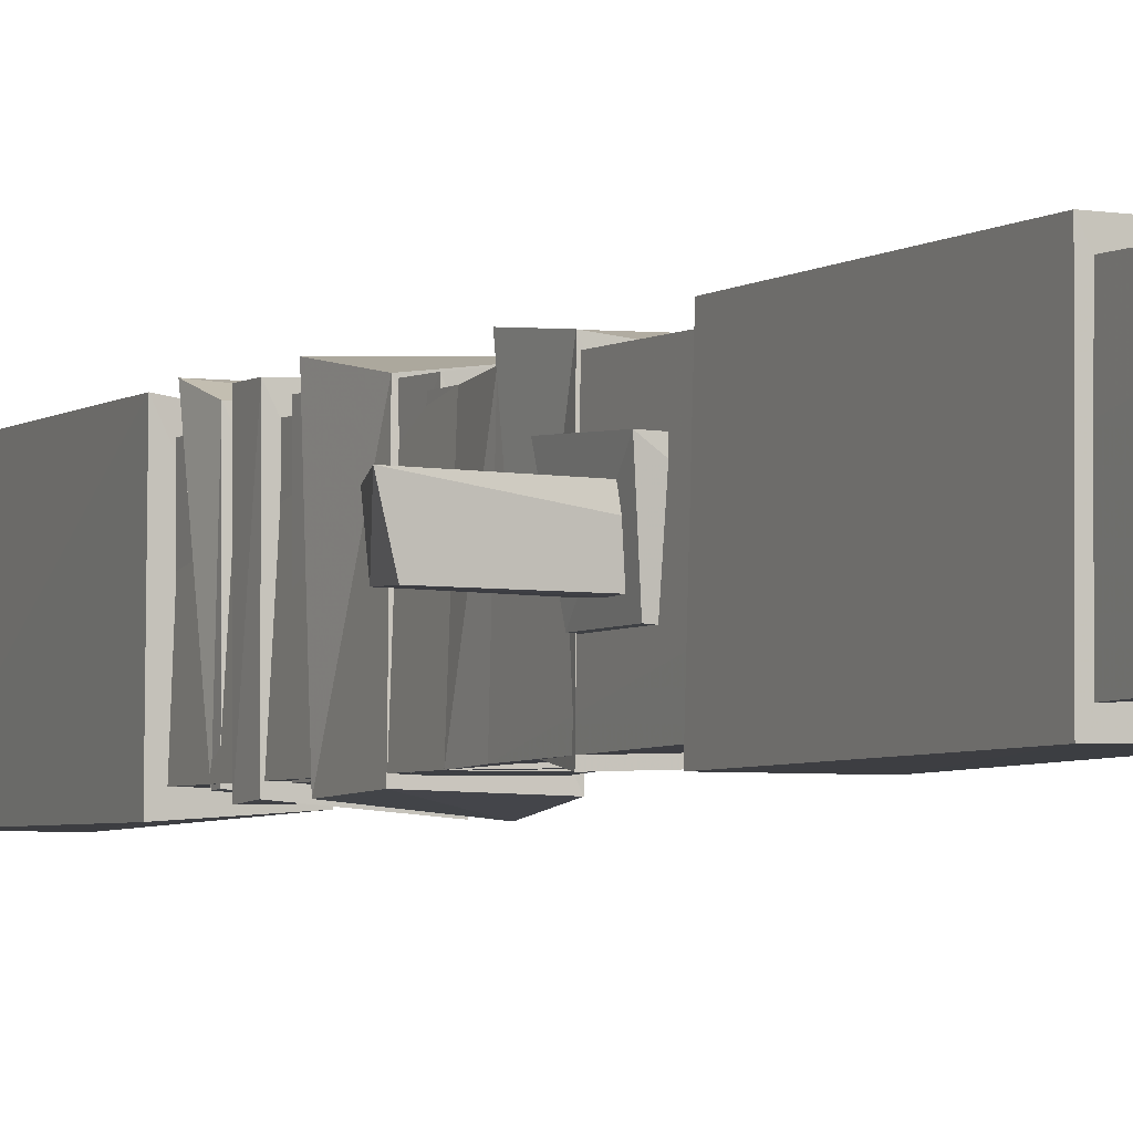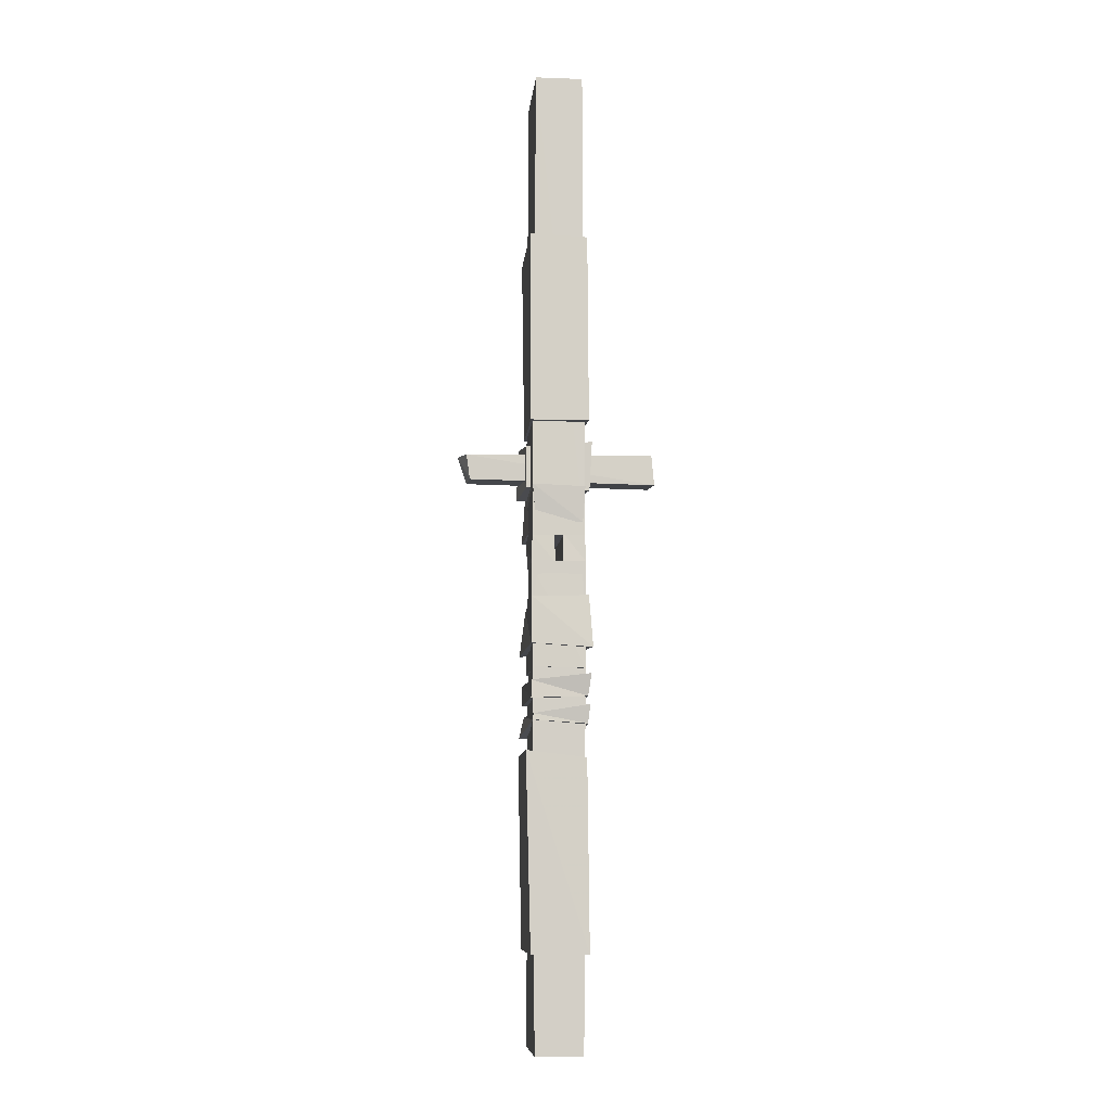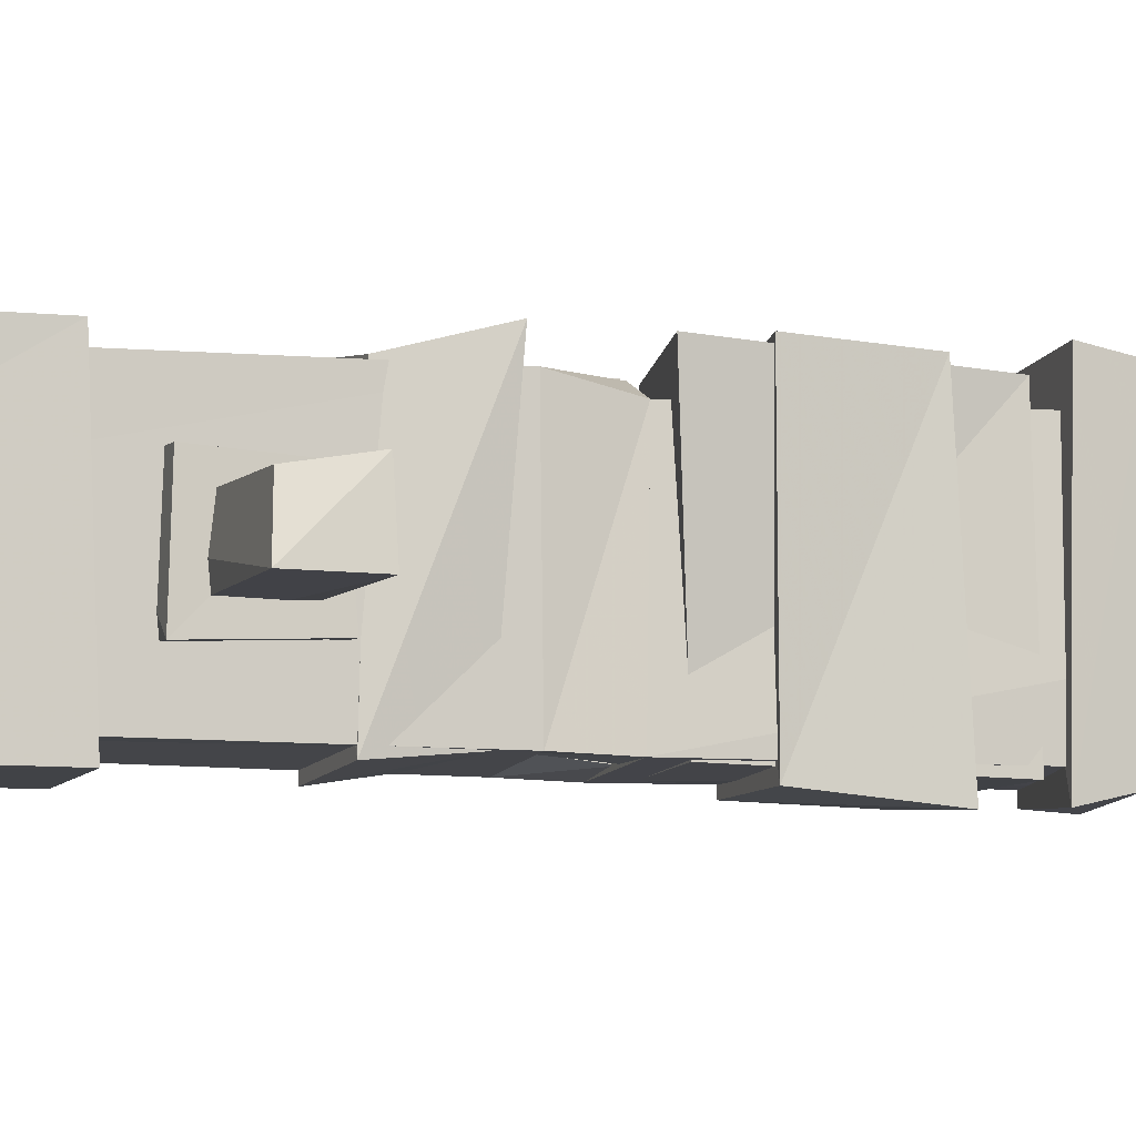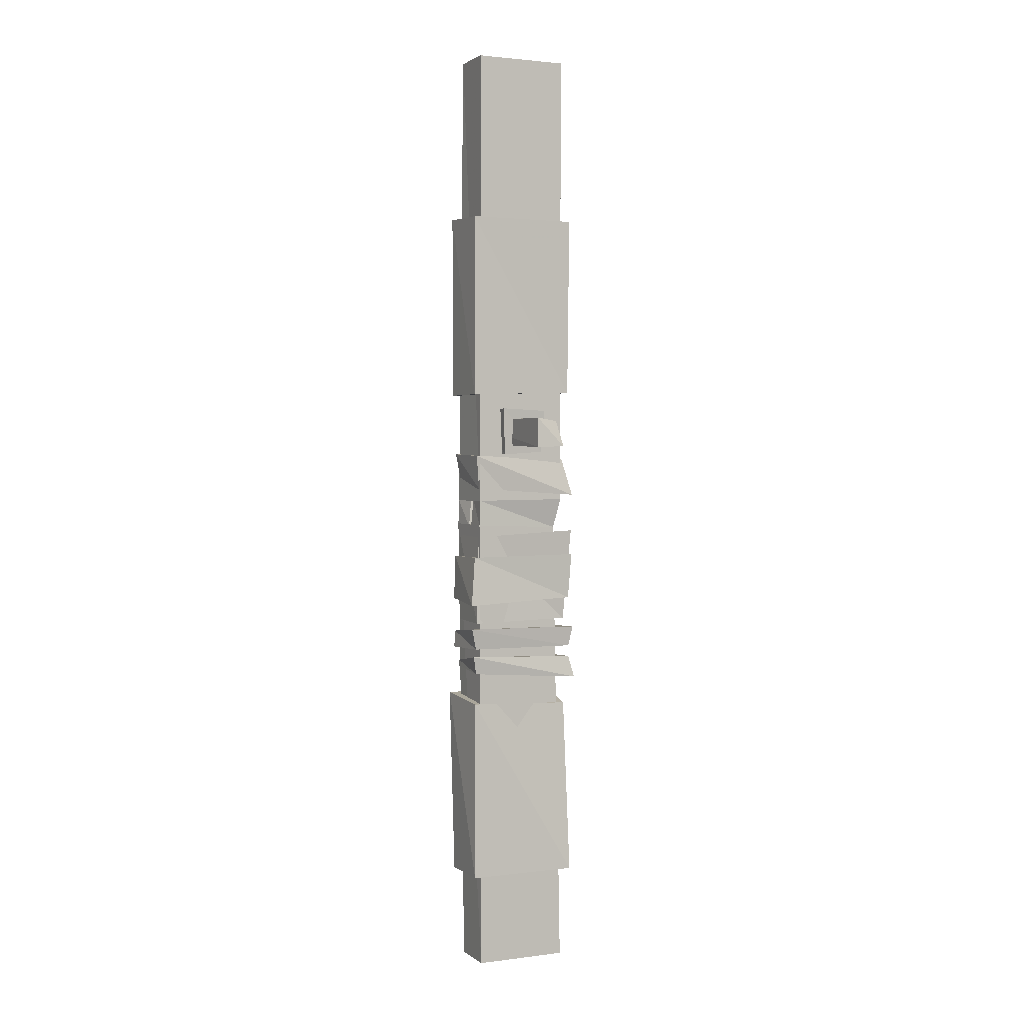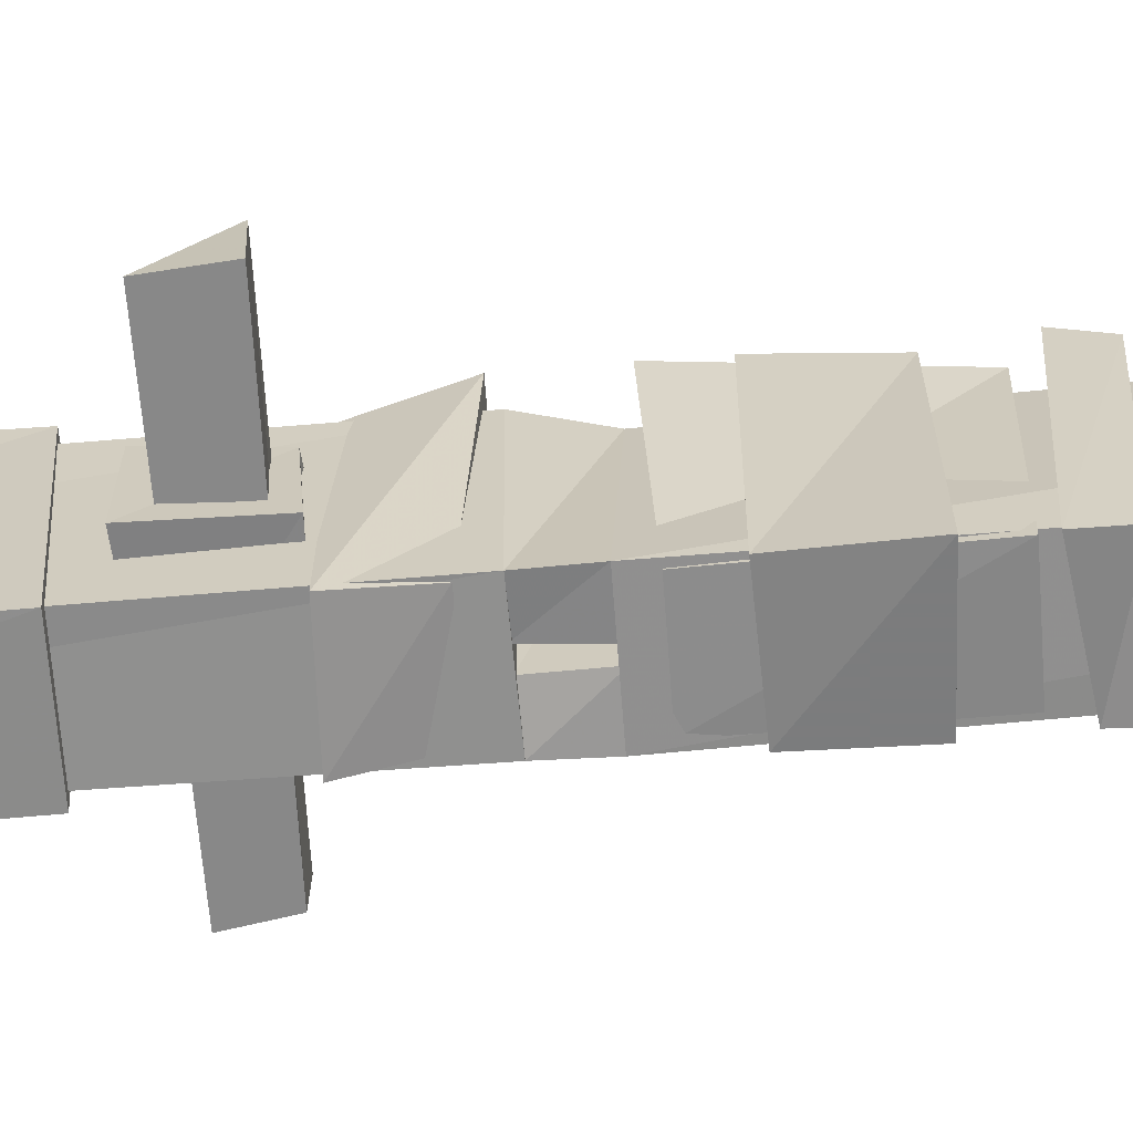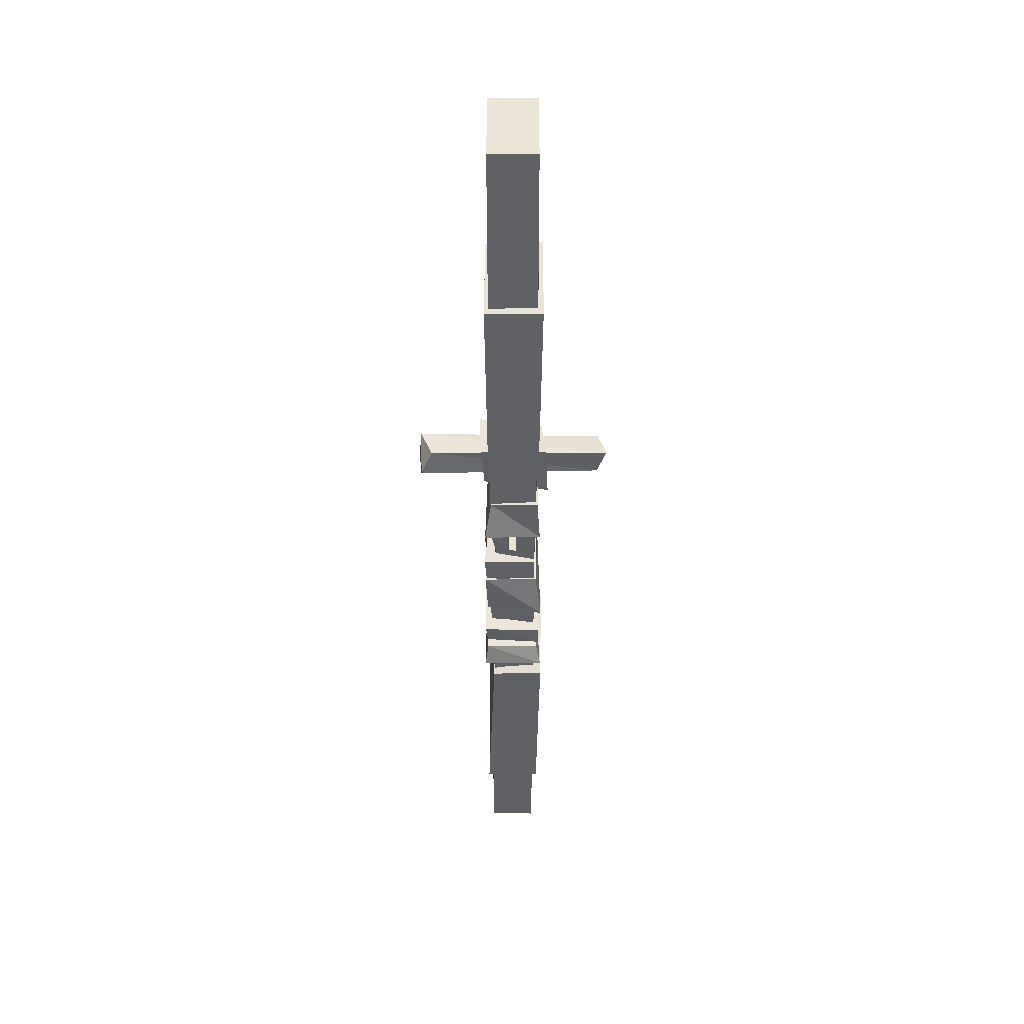
<metadata>
{"format":"obj","ext":"obj","renderer":"f3d","projection":"perspective","resolution":1024,"background":"white","views":[{"elev":-3.7,"azim":154.6,"up":"+Z"},{"elev":-8.7,"azim":174.5,"up":"+Y"},{"elev":-6.9,"azim":-106.4,"up":"+Z"},{"elev":2.0,"azim":-114.8,"up":"+Y"},{"elev":-63.6,"azim":-85.1,"up":"+Z"},{"elev":44.2,"azim":0.1,"up":"+Y"}]}
</metadata>
<code>
g Connect
v -12.5 -250 25
v -9.798 -1.2 21.76
v 12.5 -250 25
v 12.5 -250 -25
v -12.5 -250 -25
v -13.81 0.581 -26.57
v -12.57 14.97 25.09
v -2.387 -0.07896 25.19
v -2.536 14.97 24.94
v -1.61 -0.622 -26.49
v -2.315 15.13 -25.31
v -13.41 14.59 -26.1
v -12.5 265 25
v 12.5 265 25
v 12.5 265 -25
v -12.5 265 -25
v 1.792 -0.4947 26.19
v 2.164 15.23 25.56
v 12.05 -0.1988 24.46
v 13.15 14.71 25.78
v 14.54 0.9082 -27.45
v 14.26 14.22 -27.11
v 1.747 -0.5261 -26.26
v 2.781 14.8 -24.53
v -15.49 17.54 31.01
v -12.09 38.25 25.86
v 15.22 17.88 30.59
v 13.78 40.34 28.42
v 12.21 21.6 -26.05
v 14.22 40.88 -29.08
v -12.32 21.46 -26.22
v -13.51 40.02 -28.02
v -12.15 -53.94 26.87
v -16.01 -3.023 30.11
v 12.85 -54.49 27.46
v 12 -6.179 26.74
v 12.77 -54.42 -27.38
v 12.66 -5.663 -27.29
v -13.64 -55.11 -28.12
v -12.17 -6.048 -26.88
v -51.17 45.47 7.843
v -45.28 59.43 6.116
v 47.06 46.68 6.636
v 51.85 61.36 8.044
v 45.93 47.01 -6.305
v 47.73 60.15 -6.835
v -52.76 45.01 -8.309
v -51.34 61.21 -7.892
v -15.9 42.33 10.99
v -17.42 65.75 12.43
v 19.53 38.89 14.42
v 18.33 66.61 13.29
v 16.09 42.15 -11.17
v 16.02 64.42 -11.1
v -17.42 40.89 -12.42
v -18.67 66.93 -13.61
v -13.43 76.42 29.02
v -14.52 174.6 29.7
v 14.12 75.8 29.45
v 15.48 175.4 30.3
v 15.29 74.74 -30.18
v 15.77 175.7 -30.48
v -15.21 74.81 -30.13
v -14.58 174.6 -29.74
v -14.63 -69.85 29.32
v -15.76 -58.89 31.4
v 15.13 -71.08 30.24
v 15.17 -60.35 30.31
v 14.98 -70.7 -29.95
v 14.71 -61.49 -29.46
v -14.55 -69.64 -29.16
v -16.09 -58.07 -32.02
v -16.22 -88.01 32.26
v -14.58 -76.05 29.22
v 16.29 -88.18 32.38
v 14.08 -77.27 28.3
v 13.69 -81.77 -27.58
v 13.59 -78.47 -27.4
v -14.47 -83.68 -29.01
v -15.46 -73.88 -30.84
v -15 -200 30
v -11.22 -103.4 27.64
v 15 -200 30
v 16.76 -98.4 31.1
v 15 -200 -30
v 17.73 -97.53 -31.7
v -15 -200 -30
v -13.92 -101 -29.33
v -14.4 -41.82 29.16
v -15.56 -16.87 30.77
v 16.29 -43.96 31.79
v 13.27 -19.45 27.6
v 14.99 -42.49 -29.99
v 14.54 -18.01 -29.37
v -16.91 -44.65 -32.64
v -14.99 -17.51 -29.98
f 3 19 2 1
f 4 21 19 3
f 5 6 21 4
f 1 2 6 5
f 19 21 6 2
f 4 3 1 5
f 8 9 7 2
f 10 11 9 8
f 6 12 11 10
f 2 7 12 6
f 9 11 12 7
f 10 8 2 6
f 20 14 13 7
f 22 15 14 20
f 12 16 15 22
f 7 13 16 12
f 14 15 16 13
f 22 20 7 12
f 19 20 18 17
f 21 22 20 19
f 23 24 22 21
f 17 18 24 23
f 20 22 24 18
f 21 19 17 23
f 27 28 26 25
f 29 30 28 27
f 31 32 30 29
f 25 26 32 31
f 28 30 32 26
f 29 27 25 31
f 35 36 34 33
f 37 38 36 35
f 39 40 38 37
f 33 34 40 39
f 36 38 40 34
f 37 35 33 39
f 43 44 42 41
f 45 46 44 43
f 47 48 46 45
f 41 42 48 47
f 44 46 48 42
f 45 43 41 47
f 51 52 50 49
f 53 54 52 51
f 55 56 54 53
f 49 50 56 55
f 52 54 56 50
f 53 51 49 55
f 59 60 58 57
f 61 62 60 59
f 63 64 62 61
f 57 58 64 63
f 60 62 64 58
f 61 59 57 63
f 67 68 66 65
f 69 70 68 67
f 71 72 70 69
f 65 66 72 71
f 68 70 72 66
f 69 67 65 71
f 75 76 74 73
f 77 78 76 75
f 79 80 78 77
f 73 74 80 79
f 76 78 80 74
f 77 75 73 79
f 83 84 82 81
f 85 86 84 83
f 87 88 86 85
f 81 82 88 87
f 84 86 88 82
f 85 83 81 87
f 91 92 90 89
f 93 94 92 91
f 95 96 94 93
f 89 90 96 95
f 92 94 96 90
f 93 91 89 95

</code>
